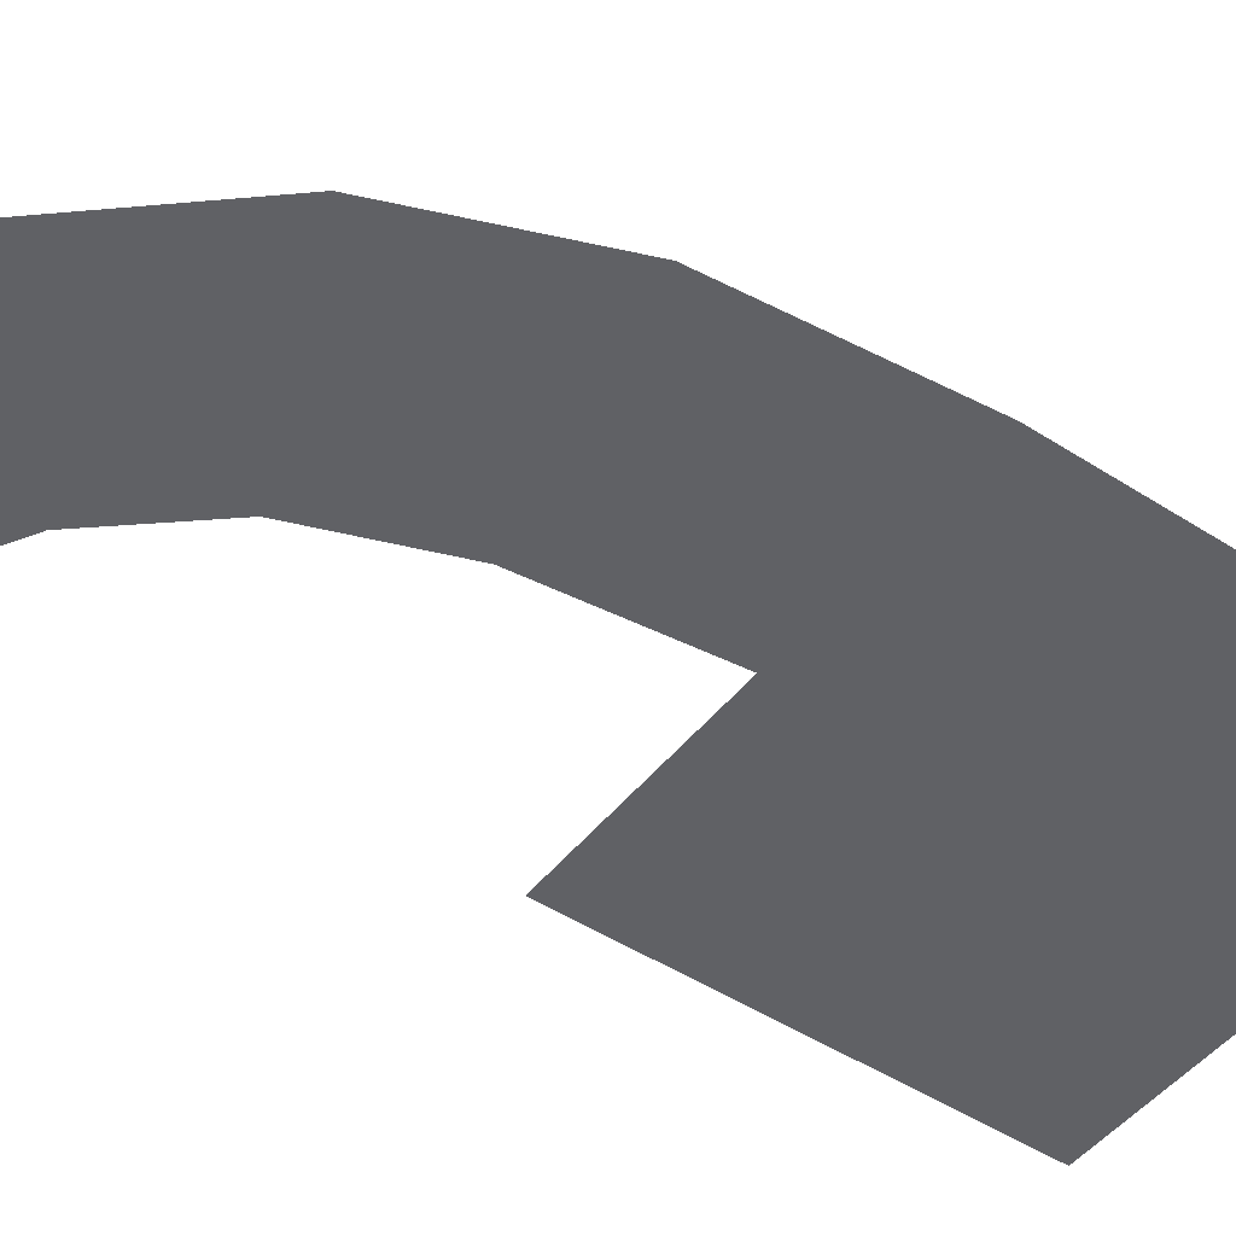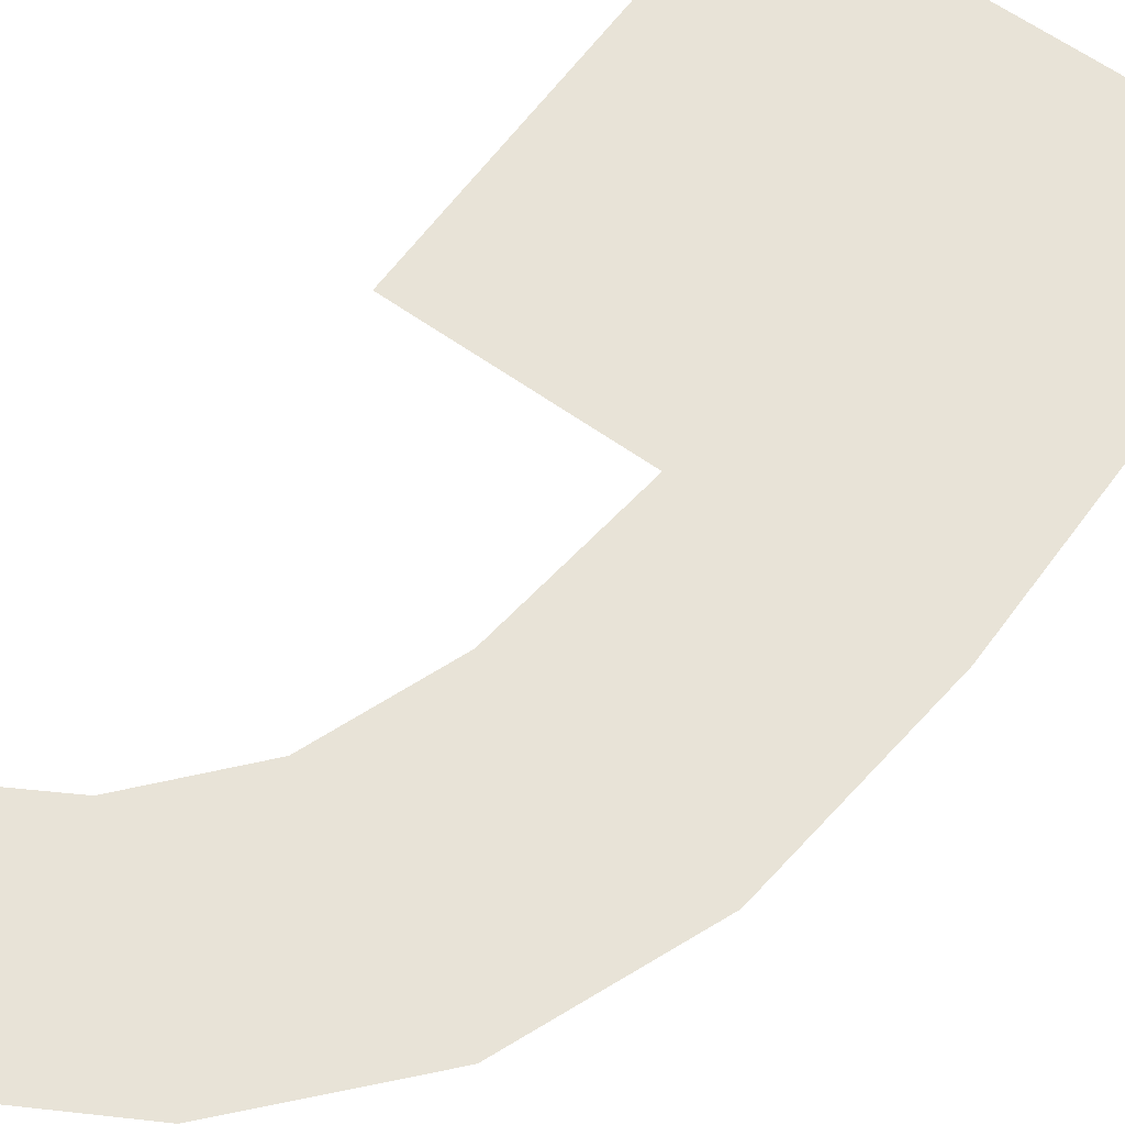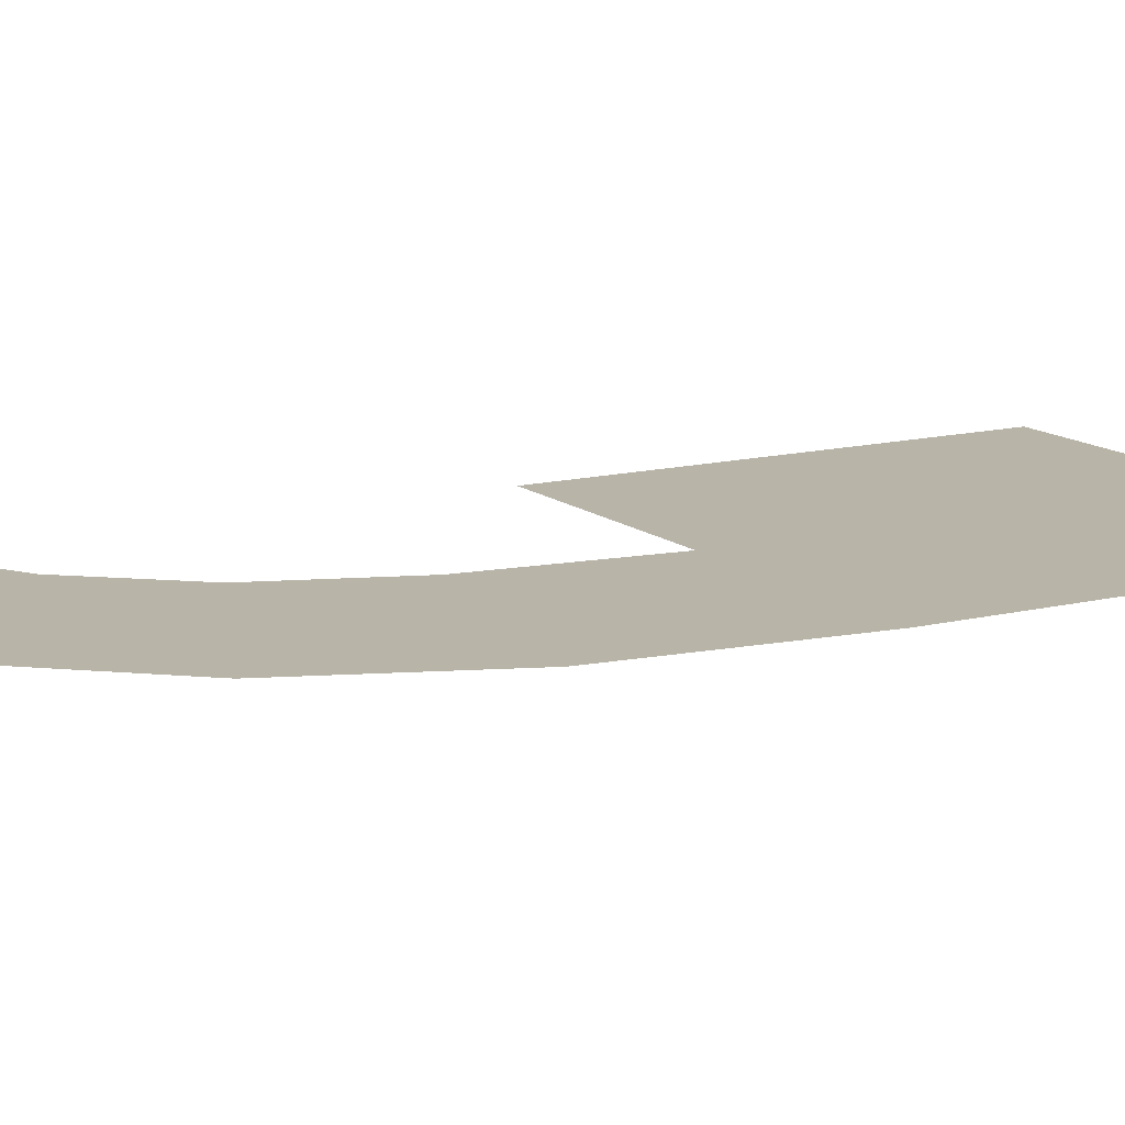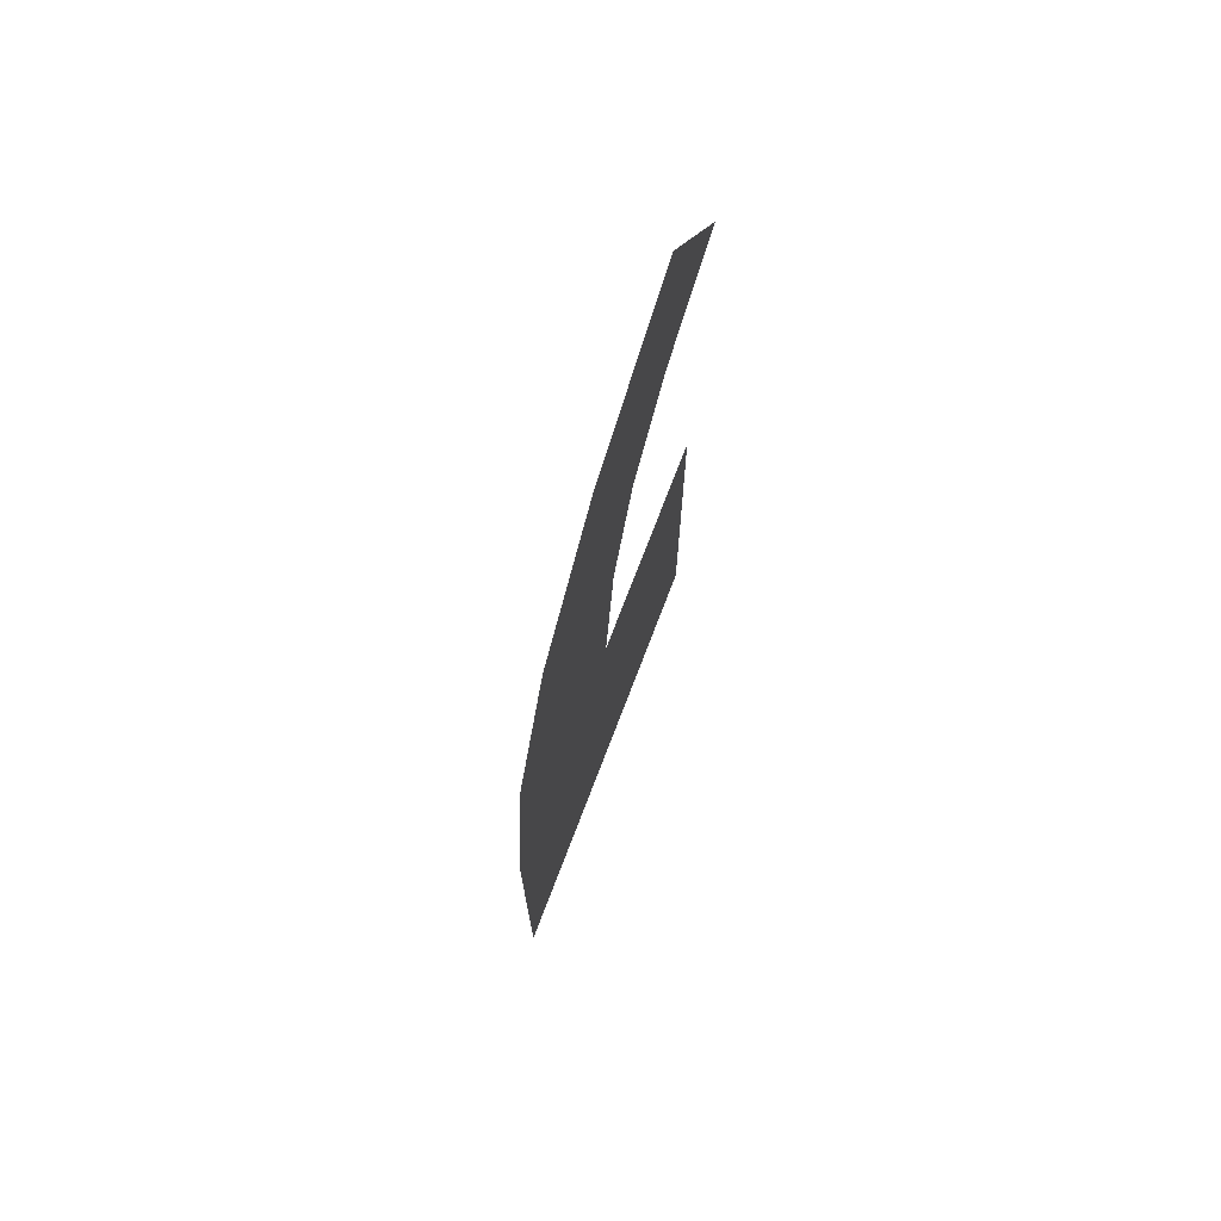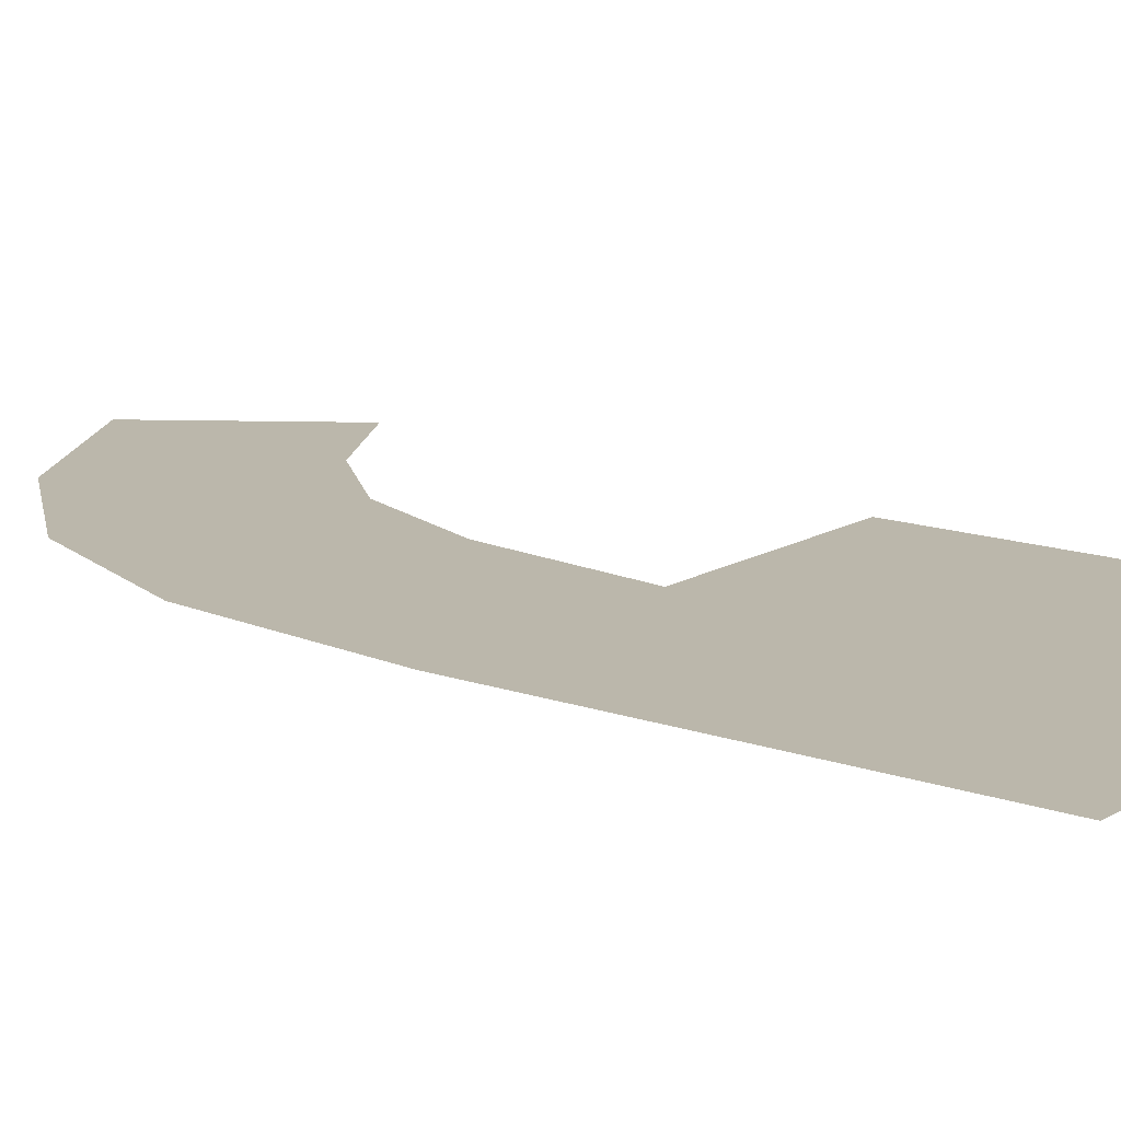
<metadata>
{"format":"obj","ext":"obj","renderer":"f3d","projection":"perspective","resolution":1024,"background":"white","views":[{"elev":-47.3,"azim":53.8,"up":"+Y"},{"elev":61.5,"azim":36.1,"up":"+Y"},{"elev":13.0,"azim":60.0,"up":"+Y"},{"elev":73.0,"azim":110.9,"up":"+Z"},{"elev":14.2,"azim":127.9,"up":"+Y"}]}
</metadata>
<code>
o #ID476
v -0.05132 0.01125 0.1027
v -0.05259 0.01125 0.1039
v -0.05259 0.01125 0.1027
v -0.05196 0.01125 0.1039
v -0.05189 0.01125 0.1053
v -0.05157 0.01125 0.1049
v -0.05138 0.01125 0.1045
v -0.05132 0.01125 0.1039
v -0.05236 0.01125 0.1049
v -0.05236 0.01125 0.1055
v -0.05267 0.01125 0.1051
v -0.05214 0.01125 0.1047
v -0.05201 0.01125 0.1043
v -0.05196 0.01125 0.1039
v -0.05201 0.01125 0.1043
v -0.05189 0.01125 0.1053
v -0.05214 0.01125 0.1047
v -0.05236 0.01125 0.1055
v -0.05236 0.01125 0.1049
v -0.05267 0.01125 0.1051
v -0.05132 0.01125 0.1039
v -0.05132 0.01125 0.1027
v -0.05138 0.01125 0.1045
v -0.05157 0.01125 0.1049
v -0.05259 0.01125 0.1039
v -0.05259 0.01125 0.1027
f 1 2 3
f 2 1 4
f 4 1 5
f 5 1 6
f 6 1 7
f 7 1 8
f 9 10 11
f 10 9 12
f 10 12 5
f 5 12 13
f 5 13 4
f 14 15 16
f 15 17 16
f 16 17 18
f 17 19 18
f 20 18 19
f 21 22 23
f 23 22 24
f 24 22 16
f 16 22 14
f 14 22 25
f 26 25 22

</code>
